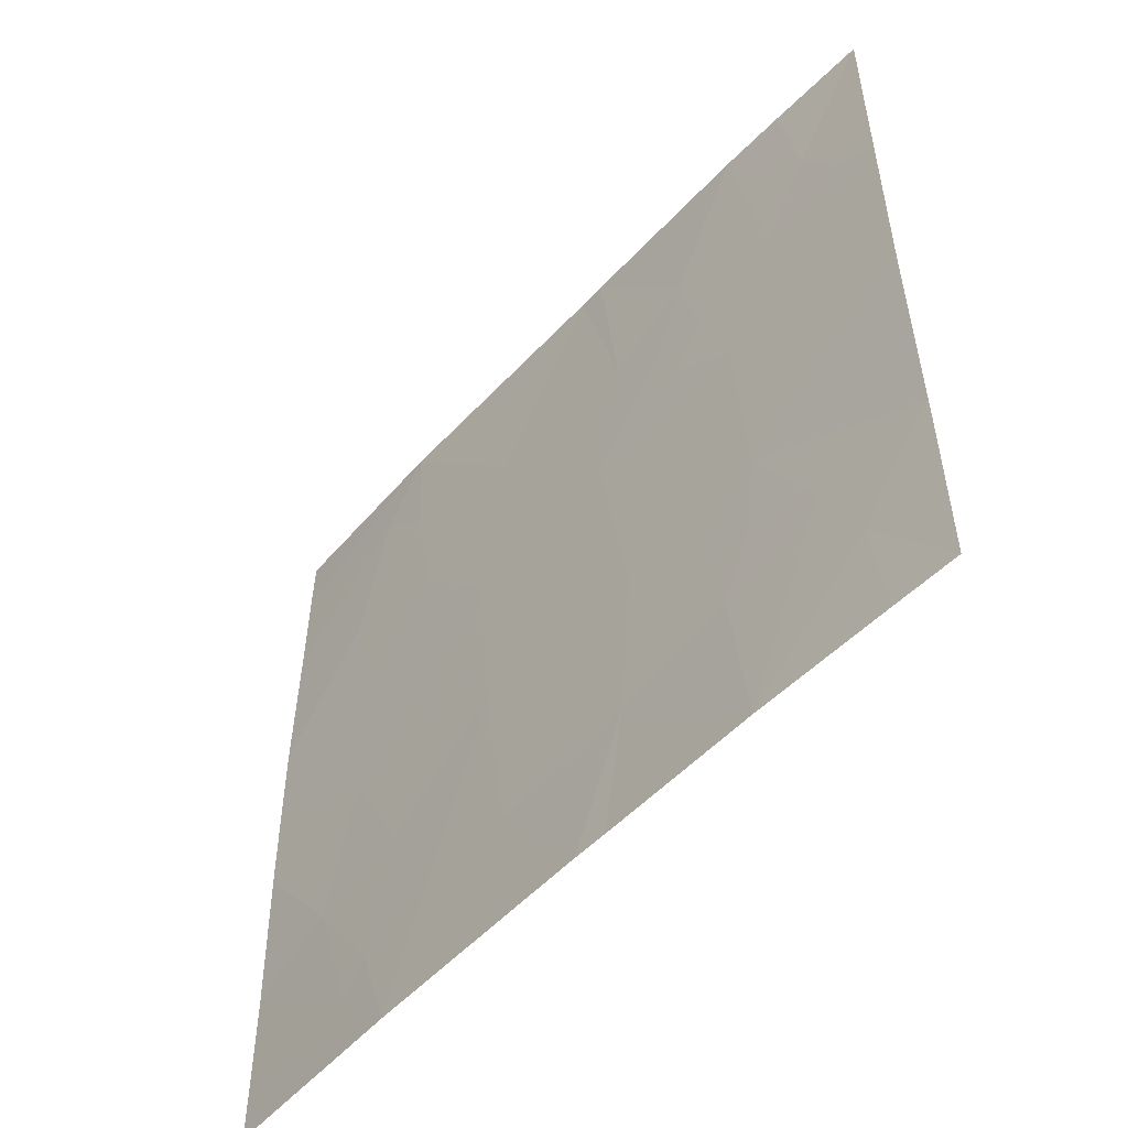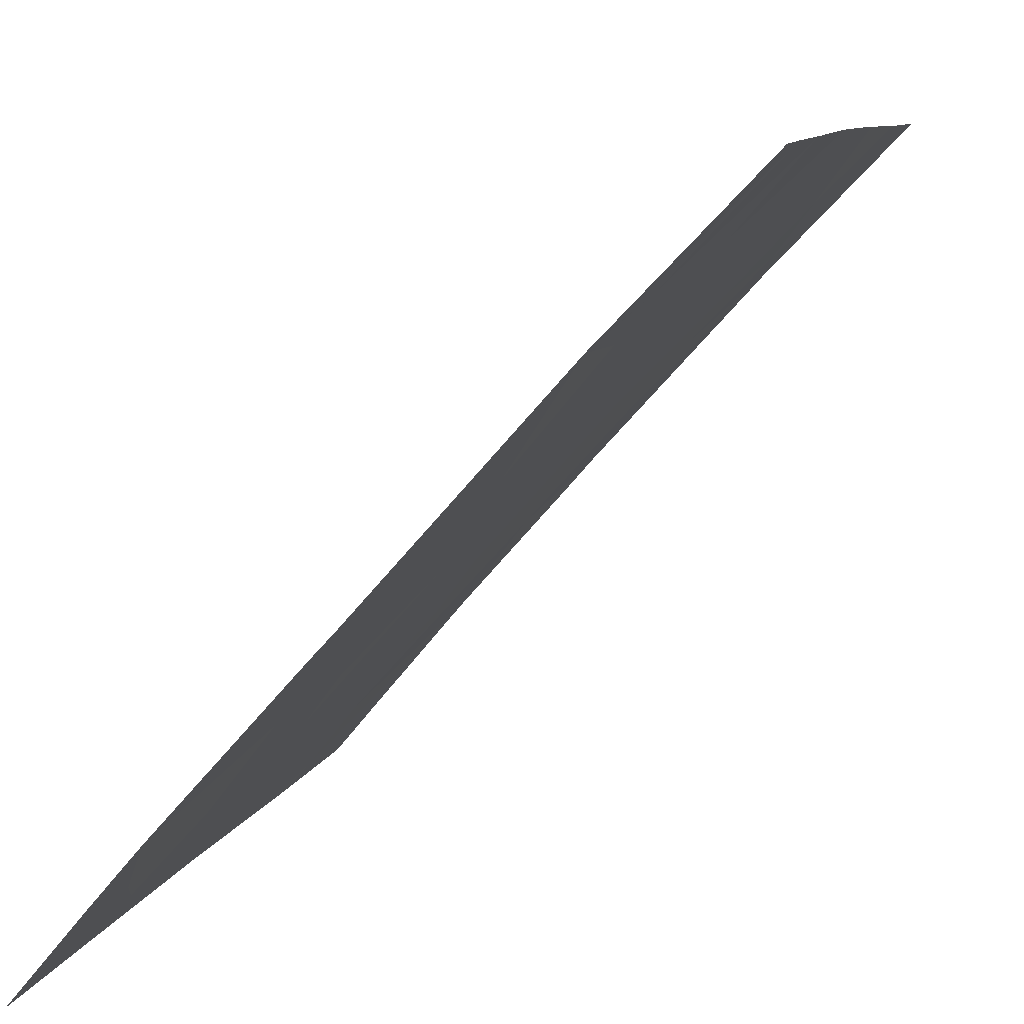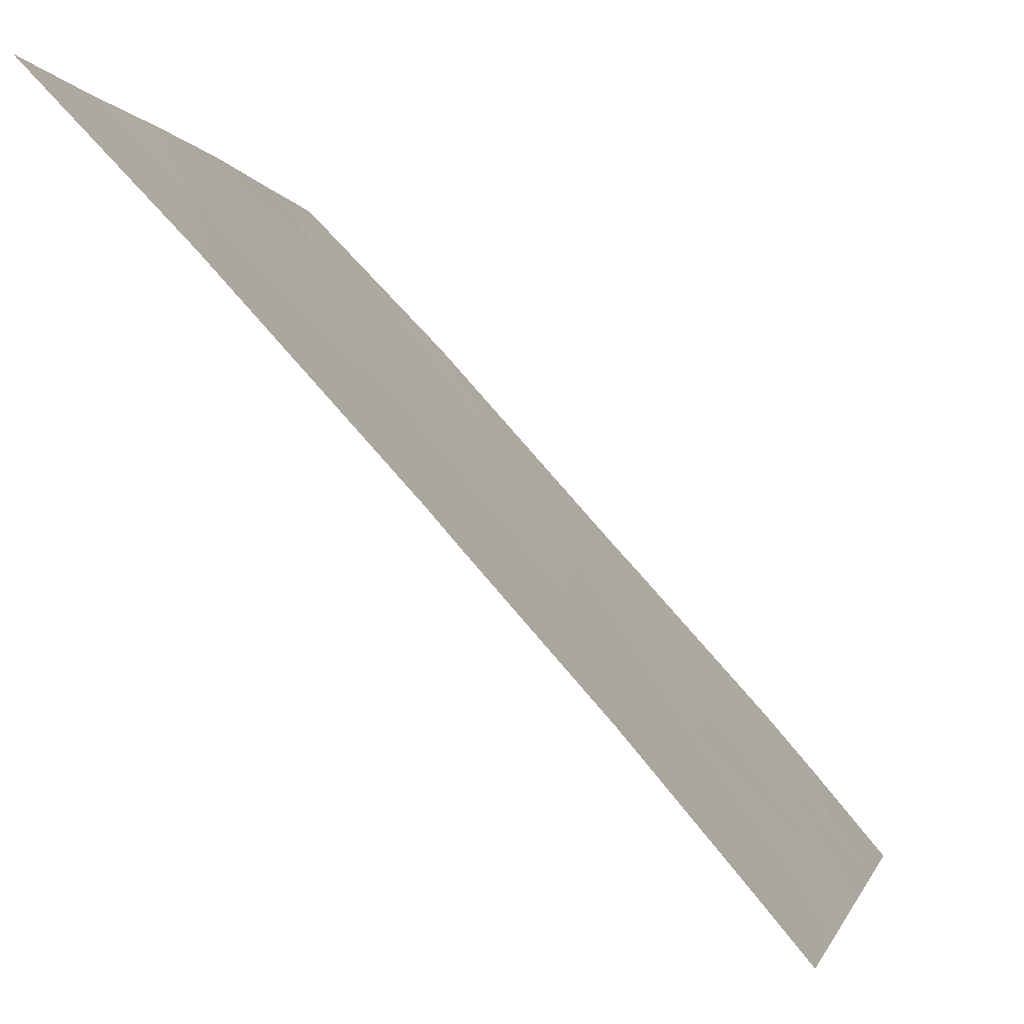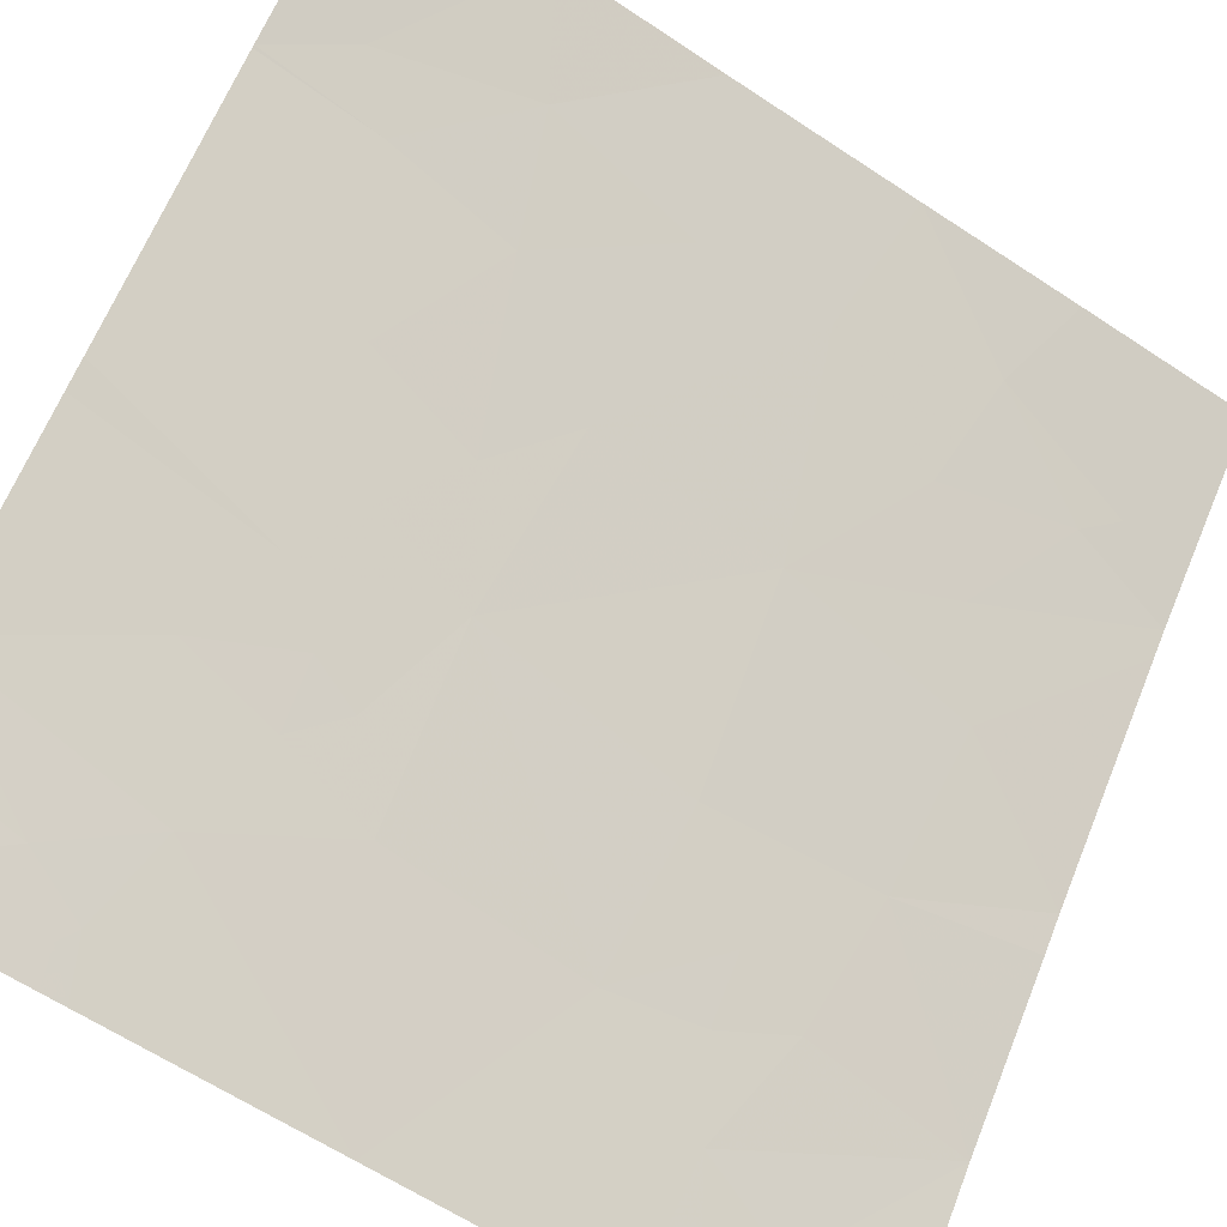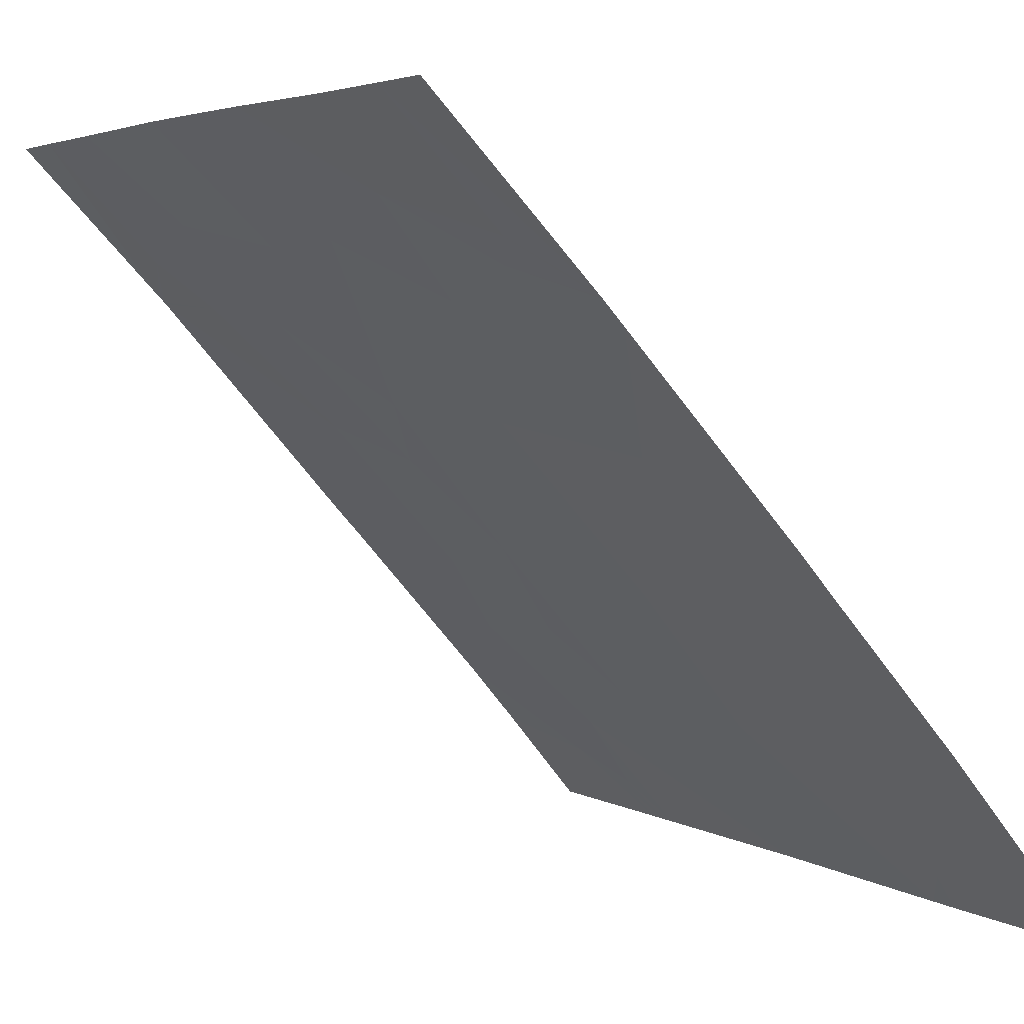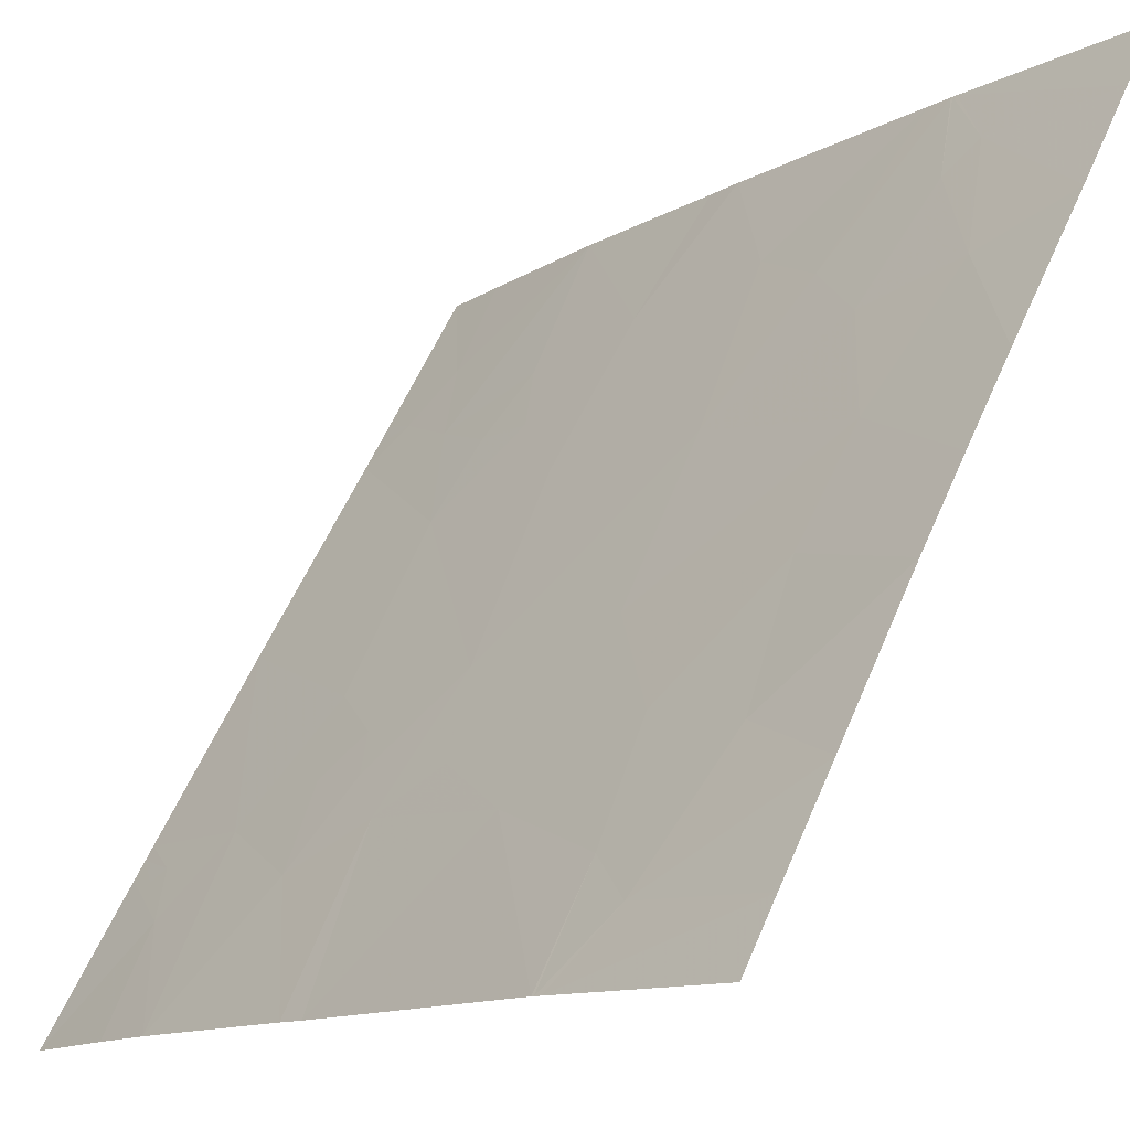
<metadata>
{"format":"obj","ext":"obj","renderer":"f3d","projection":"perspective","resolution":1024,"background":"white","views":[{"elev":-52.5,"azim":-83.1,"up":"+Z"},{"elev":9.1,"azim":13.9,"up":"+Y"},{"elev":-1.9,"azim":-169.1,"up":"+Y"},{"elev":-62.2,"azim":55.9,"up":"+Y"},{"elev":3.7,"azim":151.8,"up":"+Y"},{"elev":58.0,"azim":23.2,"up":"+Y"}]}
</metadata>
<code>
v -15.69 47.2 20.45
v -15.43 47.49 20.29
v -15.63 47.27 20.62
v -16.34 46.46 19.99
v -16.34 46.45 19.19
v -15.89 46.97 19.59
v -16.04 46.79 19.17
v -15.93 46.94 21.46
v -15.45 47.47 21.46
v -15.72 47.16 20.94
v -15.86 47 19.27
v -15.79 47.09 19.03
v -14.57 48.44 20.16
v -15.01 47.96 20.22
v -15.04 47.92 19.57
v -14.56 48.45 19.72
v -14.24 48.81 19.96
v -15.86 47 20.28
v -15.78 47.09 20.6
v -14.46 48.56 19.19
v -14.65 48.36 18.81
v -14.73 48.27 19.27
v -14.8 48.2 18.46
v -14.74 48.27 18.46
v -14.91 48.08 19.05
v -15.12 47.84 18.9
v -16.14 46.68 21.03
v -16.22 46.59 20.83
v -16.01 46.83 20.73
v -14.79 48.21 20.6
v -15.09 47.87 20.84
v -14.74 48.27 21.04
v -15.35 47.59 18.46
v -15.44 47.5 18.46
v -15.49 47.43 18.94
v -15.51 47.4 19.54
v -14.23 48.8 19.06
v -14.23 48.81 19.62
v -14.24 48.82 20.29
v -16.34 46.46 20.85
v -16.26 46.55 20.87
v -16.34 46.46 20.77
v -15.18 47.77 20.45
v -15.71 47.18 19.27
v -16.24 46.56 19.05
v -16.33 46.45 19.09
v -15.38 47.55 21.46
v -14.73 48.29 21.46
v -14.58 48.43 18.7
v -14.73 48.27 18.46
v -15.5 47.41 20.79
v -15.34 47.59 20.64
v -16.18 46.64 18.46
v -15.84 47.04 18.46
v -16.15 46.67 18.85
v -16.33 46.45 19.01
v -16.34 46.46 20.72
v -14.5 48.53 20.7
v -14.23 48.8 21.46
v -14.23 48.81 21.22
v -14.7 48.31 21.46
v -14.23 48.81 20.86
v -14.6 48.42 21.2
v -14.23 48.8 18.69
v -14.72 48.29 18.46
v -14.23 48.8 18.46
v -14.72 48.29 21.46
v -16.09 46.75 21.46
v -16.34 46.45 21.46
v -16.33 46.45 18.46
v -16.24 46.56 18.97
f 3 1 2
f 6 4 5
f 5 7 6
f 10 9 8
f 12 11 7
f 16 13 14
f 14 15 16
f 16 17 13
f 19 18 1
f 7 11 6
f 22 21 20
f 15 14 2
f 25 23 24
f 25 26 23
f 29 27 28
f 32 31 30
f 35 34 33
f 6 2 18
f 6 36 2
f 20 37 38
f 13 17 39
f 42 41 40
f 2 14 43
f 44 6 11
f 28 41 42
f 7 5 45
f 45 5 46
f 18 2 1
f 31 48 47
f 31 32 48
f 35 33 26
f 21 50 49
f 31 47 51
f 51 52 31
f 44 35 36
f 25 22 15
f 55 53 54
f 45 46 56
f 35 54 34
f 35 12 54
f 7 55 54
f 54 12 7
f 26 25 15
f 26 33 23
f 10 29 19
f 44 36 6
f 28 57 29
f 58 13 39
f 58 30 13
f 61 60 59
f 52 51 2
f 63 62 60
f 60 61 63
f 6 18 4
f 64 37 49
f 49 65 64
f 66 64 65
f 65 49 50
f 67 63 61
f 27 40 41
f 68 27 8
f 69 40 27
f 27 68 69
f 55 70 53
f 55 56 70
f 71 56 55
f 20 49 37
f 20 21 49
f 16 38 17
f 32 67 48
f 58 39 62
f 32 63 67
f 16 20 38
f 16 22 20
f 44 12 35
f 41 28 27
f 15 22 16
f 45 71 55
f 25 24 21
f 21 22 25
f 45 56 71
f 29 8 27
f 29 10 8
f 29 57 4
f 4 18 29
f 29 18 19
f 35 26 15
f 15 36 35
f 30 43 14
f 30 31 43
f 36 15 2
f 51 47 9
f 9 10 51
f 58 62 63
f 63 32 58
f 3 10 19
f 44 11 12
f 3 19 1
f 28 42 57
f 3 2 51
f 30 14 13
f 3 51 10
f 58 32 30
f 7 45 55
f 21 24 50
f 52 2 43
f 43 31 52

</code>
